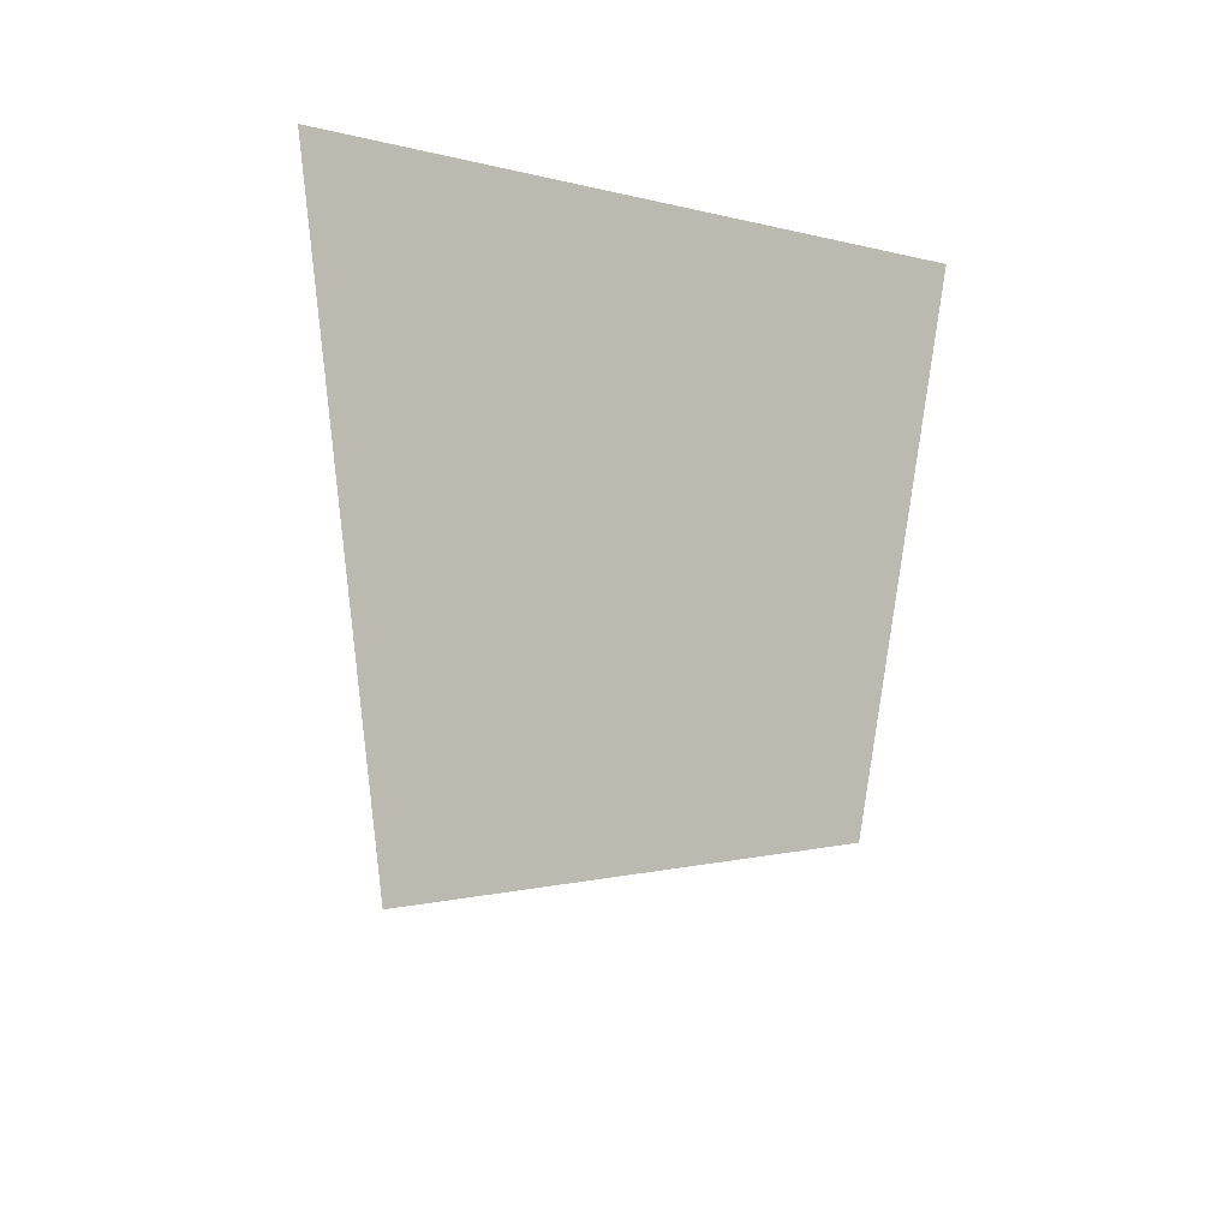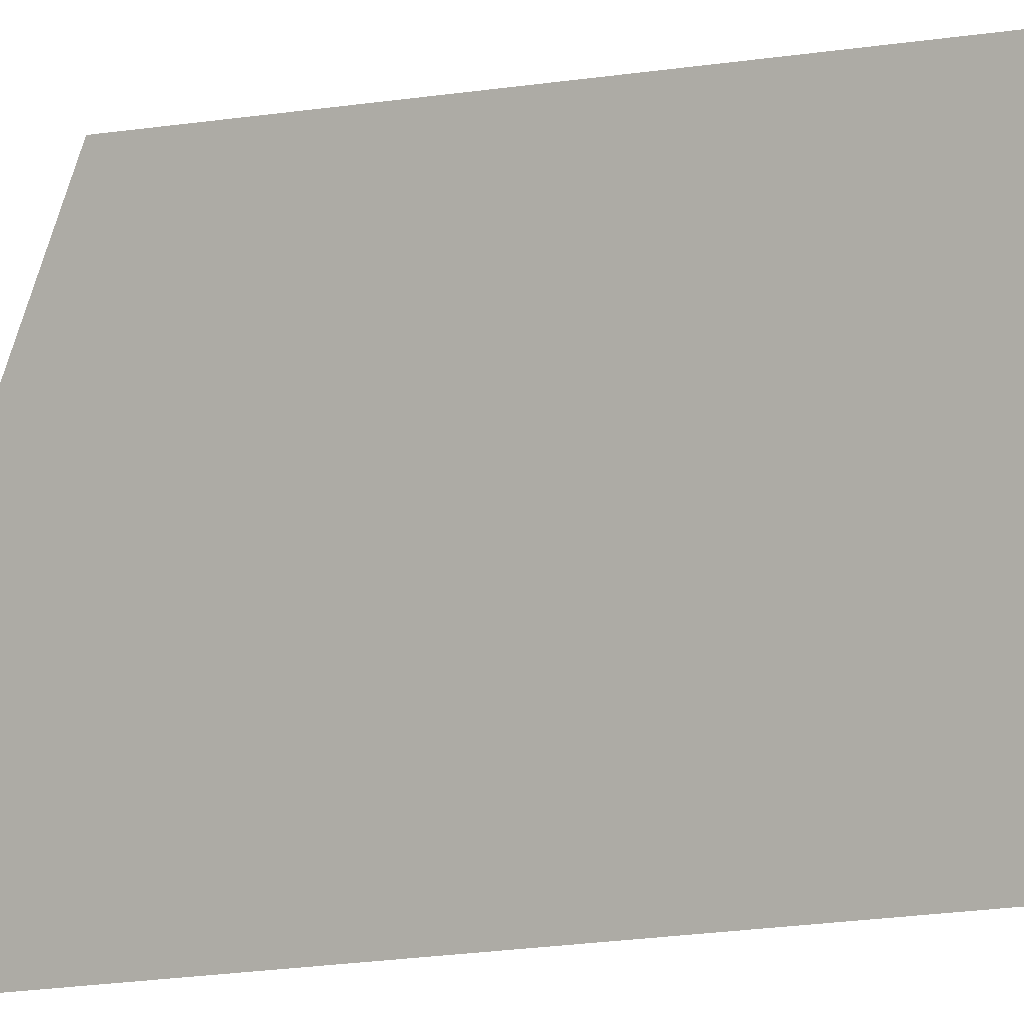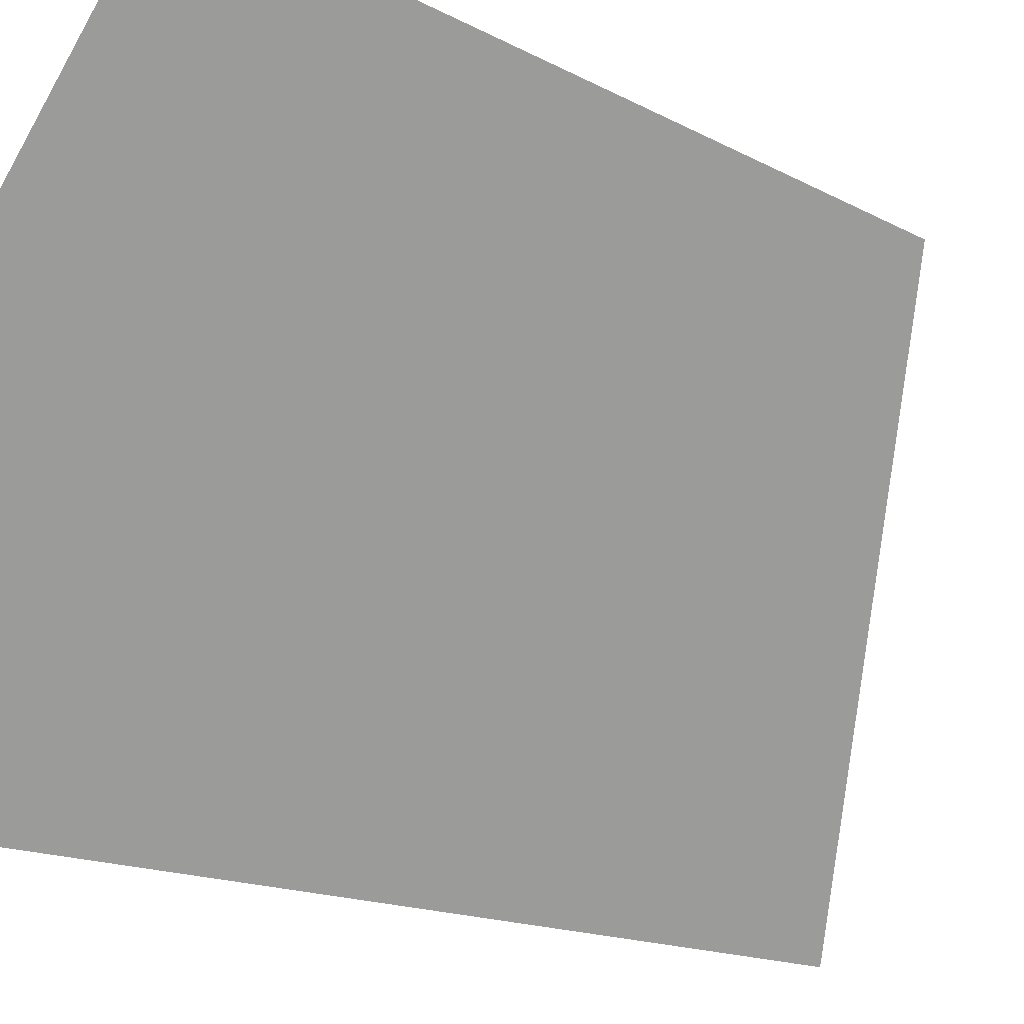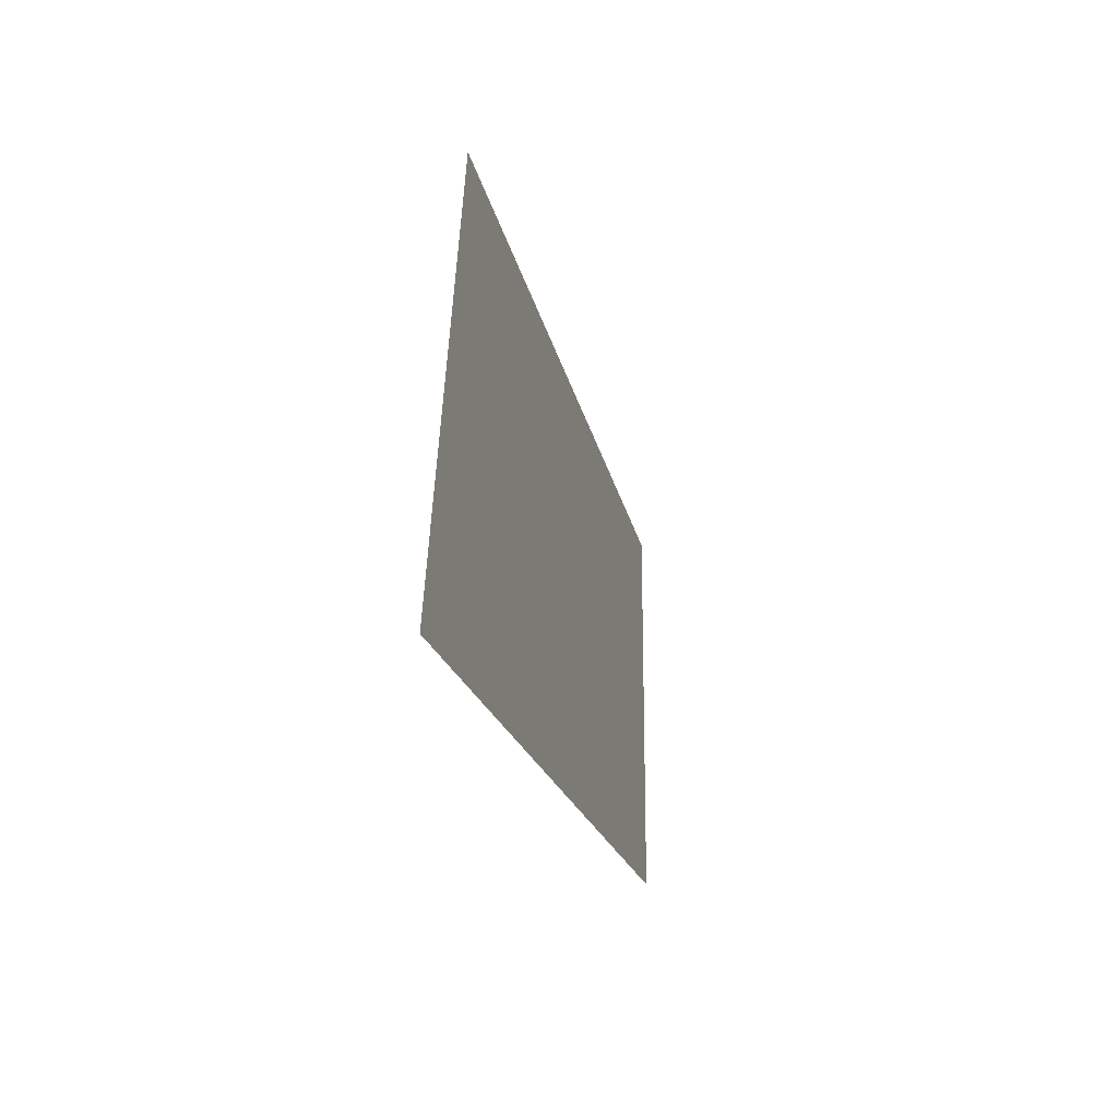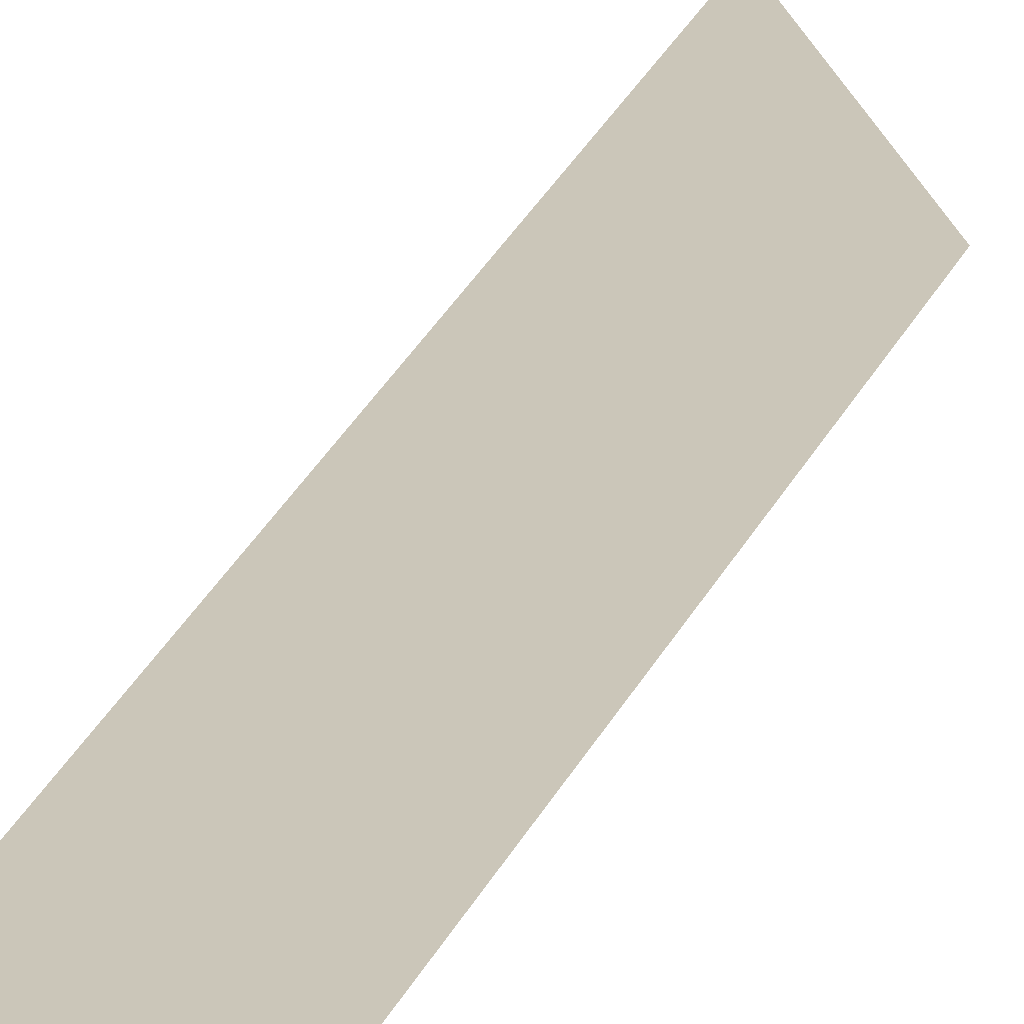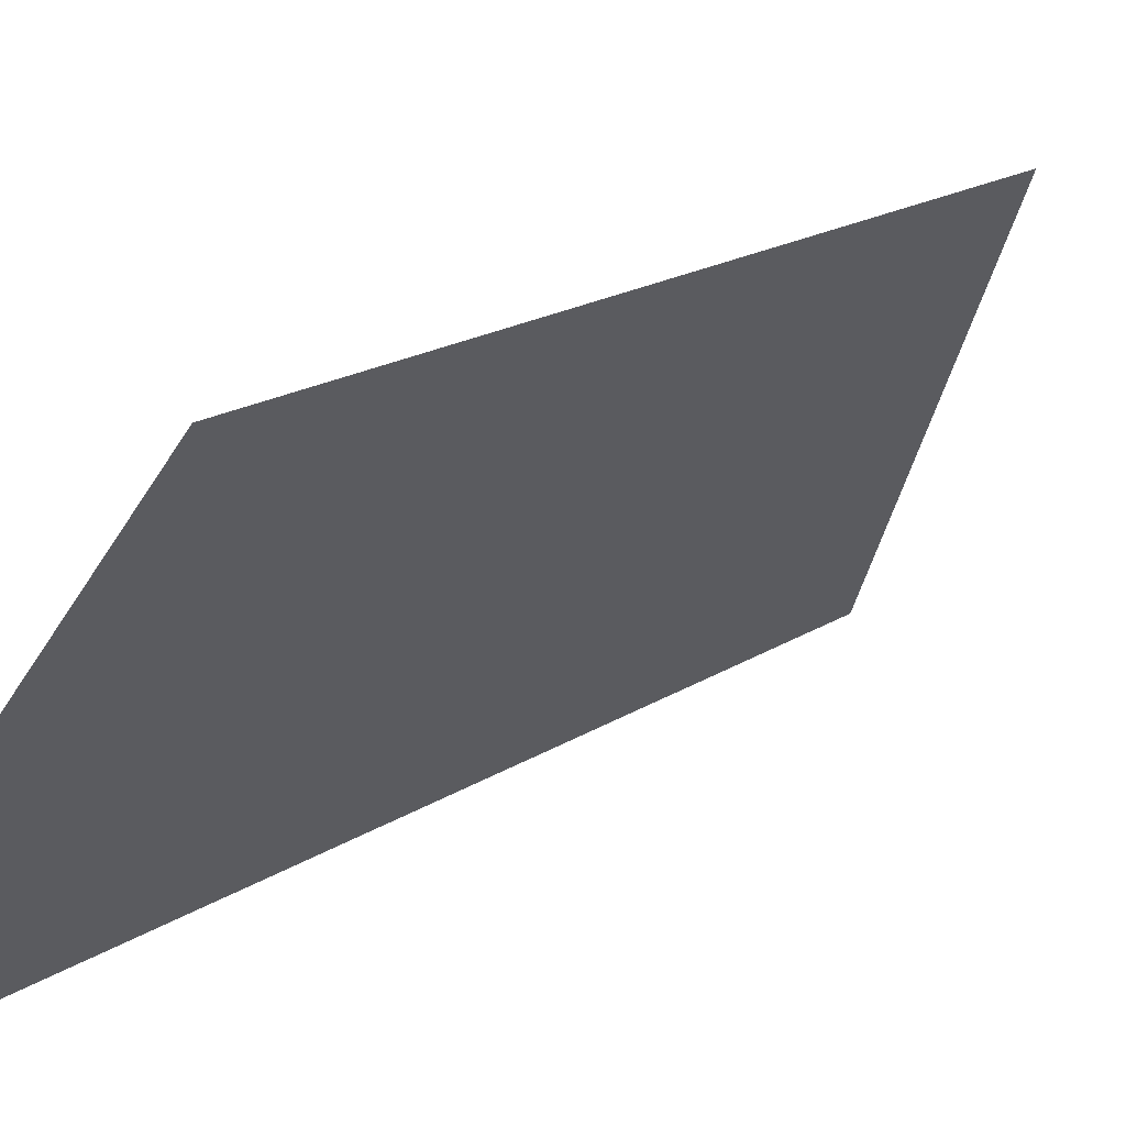
<metadata>
{"format":"obj","ext":"obj","renderer":"f3d","projection":"perspective","resolution":1024,"background":"white","views":[{"elev":37.5,"azim":69.2,"up":"+Z"},{"elev":39.9,"azim":-97.2,"up":"+Y"},{"elev":-16.6,"azim":45.9,"up":"+Y"},{"elev":-56.1,"azim":-13.3,"up":"+Z"},{"elev":75.1,"azim":38.7,"up":"+Y"},{"elev":21.1,"azim":42.9,"up":"+Y"}]}
</metadata>
<code>
v 0.1218 0.1716 -0.2111
v 0.1418 0.1879 0.3609
v -0.1418 -0.2056 0.4093
v -0.1418 -0.1947 -0.4093
v 0.1218 0.1716 -0.2111
v -0.1418 -0.1947 -0.4093
v -0.1418 -0.2056 0.4093
v 0.1418 0.1879 0.3609
g glass_backR_10038_1766
f 1 3 2
f 1 4 3
f 5 7 6
f 5 8 7

</code>
